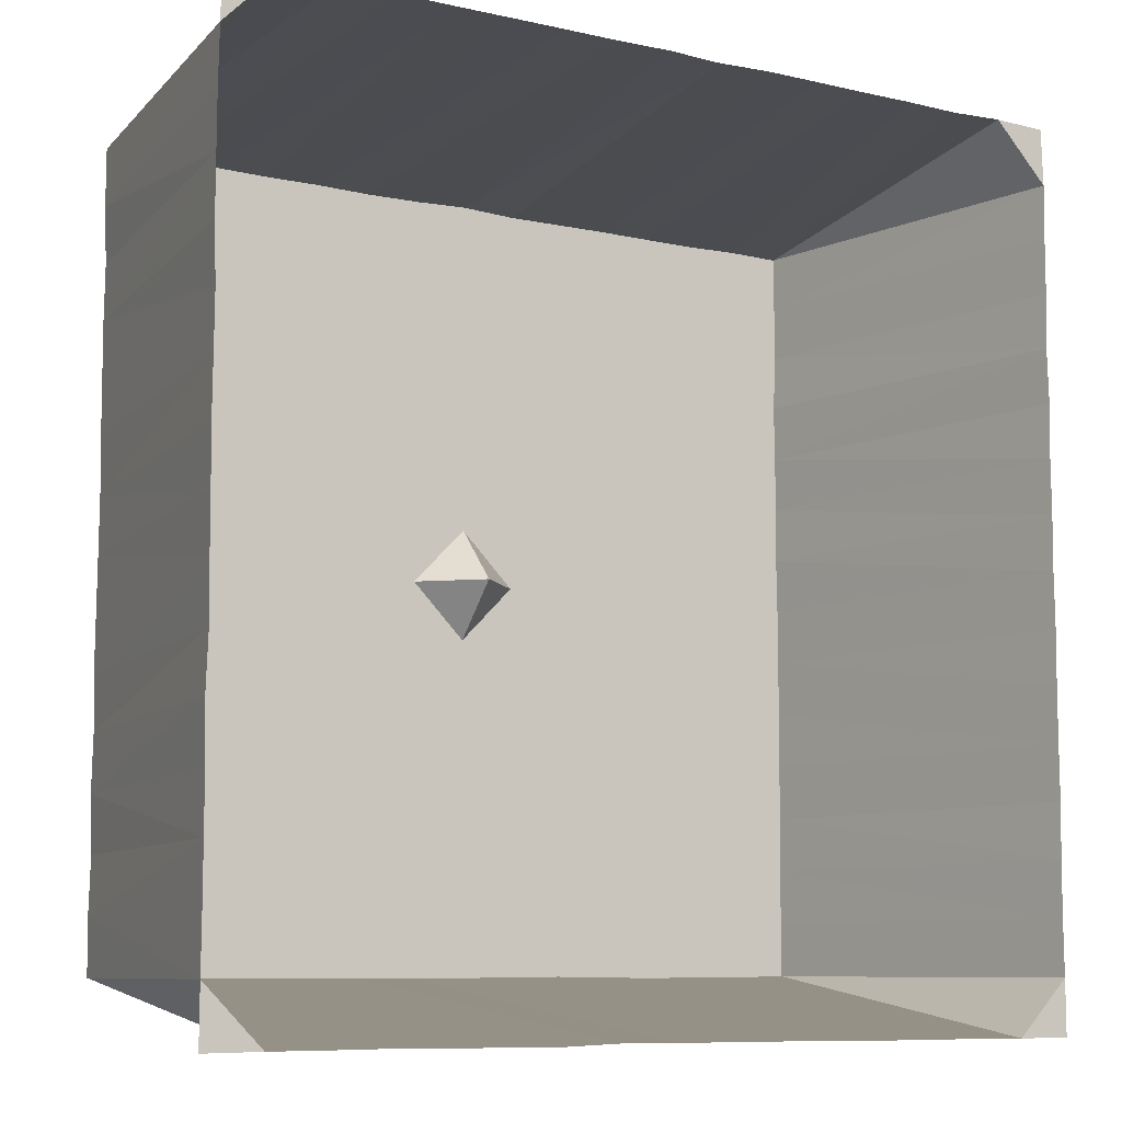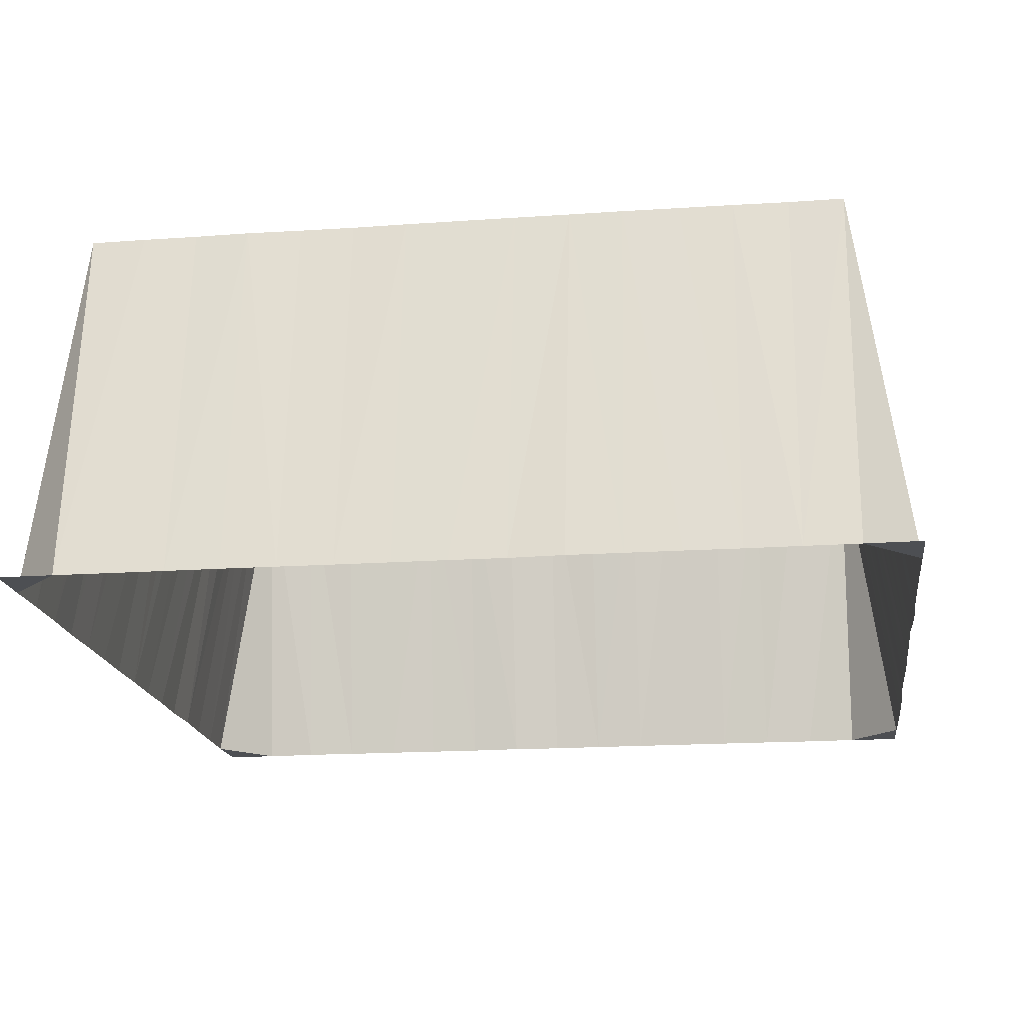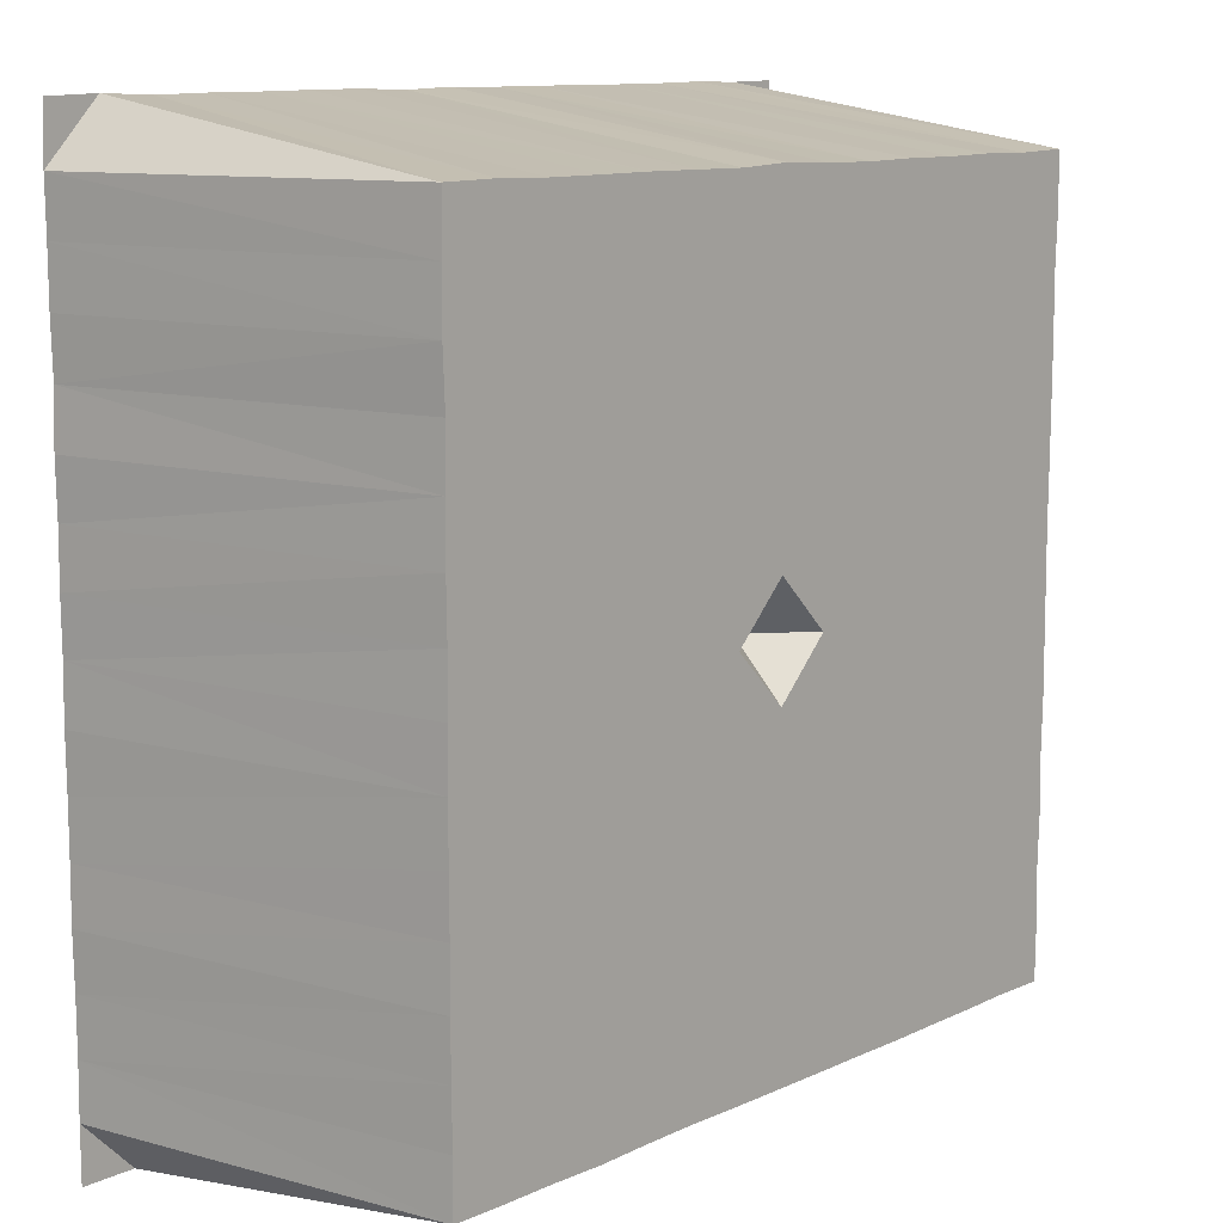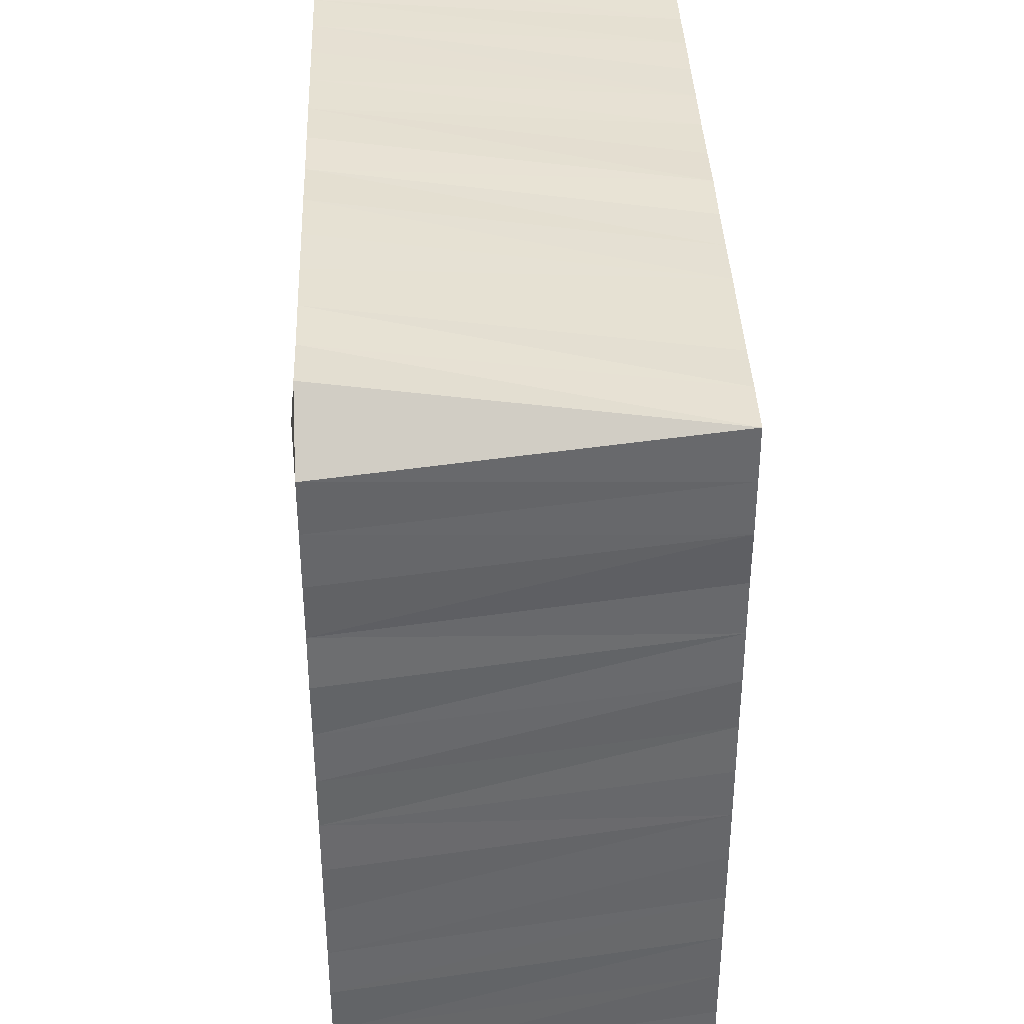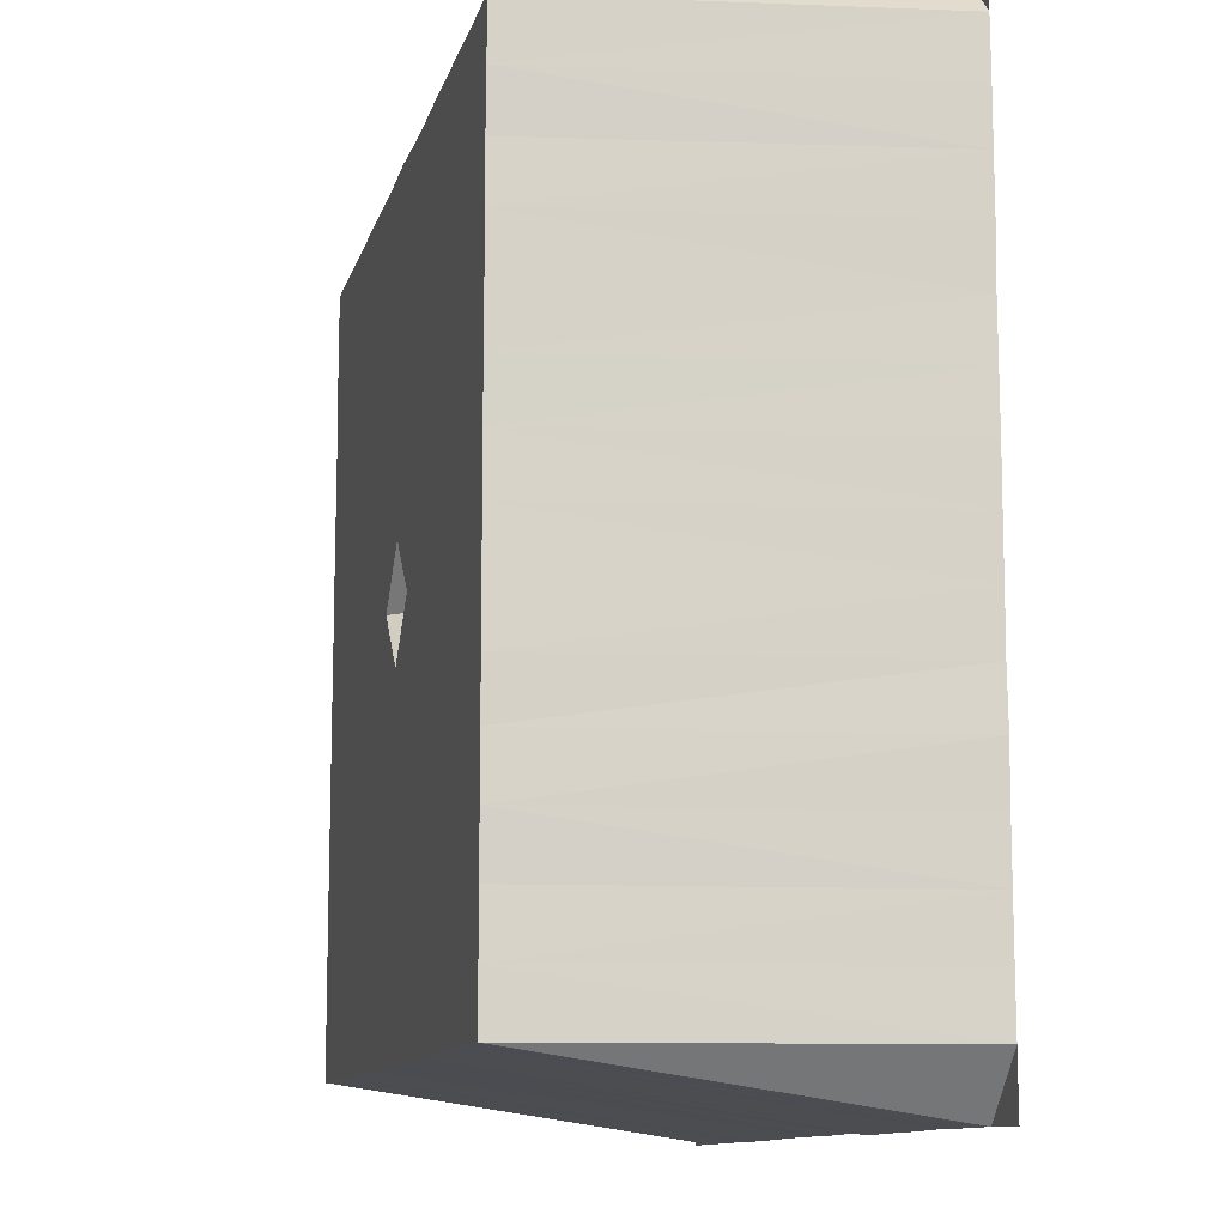
<metadata>
{"format":"obj","ext":"obj","renderer":"f3d","projection":"perspective","resolution":1024,"background":"white","views":[{"elev":-8.6,"azim":148.5,"up":"+Y"},{"elev":-17.8,"azim":7.8,"up":"+Z"},{"elev":11.2,"azim":-48.1,"up":"+Y"},{"elev":38.3,"azim":-92.2,"up":"+Y"},{"elev":-11.2,"azim":76.7,"up":"+Y"}]}
</metadata>
<code>
o Plane
v -10.11 -10.11 -8.593
v -10.07 10.1 -8.593
v 10.13 -10.13 -8.593
v 10.08 10.12 -8.593
v -0.01585 -10.09 -8.593
v -10.1 0.01999 -8.593
v -0.004327 10.12 -8.593
v 10.1 0.003387 -8.593
v 0.006658 -0.006075 -1.209
v -5.059 -10.11 -8.593
v -10.07 5.044 -8.593
v 5.054 10.1 -8.593
v 10.11 -5.053 -8.593
v 5.058 -10.11 -8.593
v -10.12 -5.048 -8.593
v -5.035 10.1 -8.593
v 10.13 5.052 -8.593
v 5.06 -0.01422 0
v -5.061 0.01715 0
v 0.0178 -5.037 0
v -0.01365 5.042 0
v -5.062 5.079 0
v -5.058 -5.05 0
v 5.056 -5.063 0
v 5.082 5.028 0
v -7.577 -10.1 -8.593
v -10.11 7.579 -8.593
v 7.591 10.13 -8.593
v 10.11 -7.576 -8.593
v 2.535 -10.12 -8.593
v -10.11 -2.527 -8.593
v -2.509 10.12 -8.593
v 10.1 2.512 -8.593
v 7.561 -0.02047 0
v -2.521 0.002426 0
v -0.01219 -7.585 0
v 0.00396 2.524 0
v -2.523 -10.09 -8.593
v -10.09 2.529 -8.593
v 2.527 10.11 -8.593
v 10.08 -2.549 -8.593
v 7.581 -10.11 -8.593
v -10.09 -7.592 -8.593
v -7.598 10.08 -8.593
v 10.12 7.556 -8.593
v 2.53 -0.01272 0
v -7.591 0.01966 0
v 0.008685 -2.512 0
v -0.000383 7.58 0
v -2.525 5.028 0
v -7.56 5.04 0
v -5.062 2.531 0
v -5.036 7.565 0
v -2.524 -5.077 0
v -7.615 -5.054 0
v -5.029 -7.578 0
v -5.048 -2.528 0
v 7.573 -5.035 0
v 2.526 -5.052 0
v 5.065 -7.574 0
v 5.073 -2.526 0
v 7.568 5.03 0
v 2.526 5.032 0
v 5.052 2.514 0
v 5.066 7.554 0
v 2.513 7.597 0
v 2.52 2.525 0
v 7.56 2.514 0
v 2.513 -2.533 0
v 2.504 -7.598 0
v 7.565 -7.596 0
v -7.559 -2.527 0
v -7.587 -7.593 0
v -2.513 -7.584 0
v -7.576 7.592 0
v -7.609 2.529 0
v -2.528 2.547 0
v -2.541 7.592 0
v -2.513 -2.51 0
v 7.564 -2.53 0
v 7.608 7.574 0
v -8.843 -10.11 -8.593
v -10.12 8.809 -8.593
v 8.842 10.1 -8.593
v 10.12 -8.829 -8.593
v 1.28 -10.07 -8.593
v -10.12 -1.264 -8.593
v -1.233 10.08 -8.593
v 10.12 1.259 -8.593
v 8.831 -0.01463 0
v -1.26 0.004808 0
v -0.03389 -8.852 0
v -0.00662 1.262 0
v -3.79 -10.1 -8.593
v -10.12 3.789 -8.593
v 3.801 10.11 -8.593
v 10.13 -3.792 -8.593
v 6.329 -10.1 -8.593
v -10.1 -6.31 -8.593
v -6.323 10.1 -8.593
v 10.13 6.327 -8.593
v 3.806 -0.02103 0
v -6.312 0.006866 0
v -0.01033 -3.812 0
v -0.000996 6.326 0
v -1.282 5.052 0
v -6.303 5.061 0
v -5.053 1.265 0
v -5.054 6.319 0
v -1.253 -5.04 0
v -6.31 -5.076 0
v -5.066 -8.87 0
v -5.054 -3.786 0
v 8.858 -5.042 0
v 3.804 -5.057 0
v 5.078 -8.848 0
v 5.051 -3.794 0
v 8.848 5.058 0
v 3.8 5.075 0
v 5.055 1.261 0
v 5.048 6.319 0
v -6.307 -10.1 -8.593
v -10.11 6.317 -8.593
v 6.316 10.11 -8.593
v 10.11 -6.334 -8.593
v 3.79 -10.11 -8.593
v -10.11 -3.794 -8.593
v -3.794 10.12 -8.593
v 10.09 3.768 -8.593
v 6.322 0.002482 0
v -3.767 -0.032 0
v -0.01023 -6.301 0
v -0.01536 3.778 0
v -1.259 -10.08 -8.593
v -10.11 1.265 -8.593
v 1.263 10.1 -8.593
v 10.1 -1.268 -8.593
v 8.839 -10.11 -8.593
v -10.11 -8.841 -8.593
v -8.833 10.13 -8.593
v 10.1 8.847 -8.593
v 1.258 -0.009588 0
v -8.846 -0.002485 0
v 0.004551 -1.266 0
v -0.006658 8.88 0
v -3.762 5.05 0
v -8.809 5.072 0
v -5.028 3.79 0
v -5.038 8.839 0
v -3.801 -5.044 0
v -8.854 -5.082 0
v -5.049 -6.314 0
v -5.051 -1.265 0
v 6.317 -5.054 0
v 1.265 -5.06 0
v 5.069 -6.292 0
v 5.031 -1.266 0
v 6.324 5.05 0
v 1.259 5.049 0
v 5.054 3.791 0
v 5.05 8.827 0
v 3.774 7.583 0
v 1.235 7.607 0
v 2.54 6.332 0
v 2.532 8.814 0
v 3.797 2.525 0
v 1.259 2.527 0
v 2.508 1.255 0
v 2.518 3.794 0
v 8.837 2.533 0
v 6.319 2.505 0
v 7.581 1.261 0
v 7.56 3.792 0
v 3.786 -2.524 0
v 1.261 -2.512 0
v 2.526 -3.775 0
v 2.519 -1.261 0
v 3.781 -7.57 0
v 1.287 -7.565 0
v 2.557 -8.855 0
v 2.522 -6.283 0
v 8.851 -7.601 0
v 6.314 -7.579 0
v 7.586 -8.817 0
v 7.582 -6.32 0
v -6.317 -2.529 0
v -8.851 -2.537 0
v -7.581 -3.789 0
v -7.558 -1.272 0
v -6.317 -7.576 0
v -8.833 -7.57 0
v -7.578 -8.846 0
v -7.572 -6.324 0
v -1.262 -7.577 0
v -3.789 -7.577 0
v -2.534 -8.829 0
v -2.497 -6.311 0
v -6.328 7.567 0
v -8.856 7.593 0
v -7.575 6.322 0
v -7.577 8.868 0
v -6.329 2.552 0
v -8.841 2.524 0
v -7.562 1.26 0
v -7.57 3.765 0
v -1.257 2.523 0
v -3.801 2.534 0
v -2.529 1.242 0
v -2.545 3.79 0
v -1.252 7.594 0
v -3.787 7.586 0
v -2.536 6.309 0
v -2.511 8.836 0
v -1.28 -2.538 0
v -3.762 -2.521 0
v -2.531 -3.765 0
v -2.544 -1.274 0
v 8.856 -2.546 0
v 6.307 -2.52 0
v 7.578 -3.768 0
v 7.575 -1.257 0
v 8.877 7.577 0
v 6.329 7.562 0
v 7.604 6.297 0
v 7.552 8.826 0
v 6.31 8.846 0
v 6.334 6.348 0
v 8.828 6.312 0
v 6.316 -1.288 0
v 6.319 -3.792 0
v 8.826 -3.757 0
v -3.789 -1.296 0
v -3.788 -3.791 0
v -1.264 -3.789 0
v -3.794 8.845 0
v -3.771 6.345 0
v -1.253 6.339 0
v -3.798 3.8 0
v -3.796 1.27 0
v -1.254 1.241 0
v -8.822 3.78 0
v -8.823 1.254 0
v -6.316 1.265 0
v -8.843 8.851 0
v -8.862 6.325 0
v -6.319 6.322 0
v -3.774 -6.321 0
v -3.789 -8.841 0
v -1.28 -8.846 0
v -8.844 -6.318 0
v -8.84 -8.828 0
v -6.318 -8.845 0
v -8.85 -1.268 0
v -8.844 -3.795 0
v -6.297 -3.756 0
v 6.319 -6.325 0
v 6.317 -8.841 0
v 8.836 -8.833 0
v 1.264 -6.314 0
v 1.287 -8.856 0
v 3.786 -8.861 0
v 1.255 -1.233 0
v 1.254 -3.813 0
v 3.809 -3.815 0
v 6.319 3.793 0
v 6.314 1.275 0
v 8.819 1.244 0
v 1.268 3.79 0
v 1.256 1.258 0
v 3.765 1.252 0
v 1.241 8.831 0
v 1.29 6.329 0
v 3.798 6.32 0
v 3.8 8.837 0
v 3.77 3.768 0
v 8.843 3.787 0
v 3.776 -1.244 0
v 3.791 -6.309 0
v 8.812 -6.316 0
v -6.314 -1.26 0
v -6.331 -6.317 0
v -1.264 -6.317 0
v -6.318 8.837 0
v -6.312 3.79 0
v -1.261 3.772 0
v -1.269 8.825 0
v -1.28 -1.251 0
v 8.844 -1.267 0
v 8.872 8.858 0
f 84 141 289
f 90 137 288
f 91 144 287
f 88 145 286
f 285 21 133
f 284 22 148
f 100 149 283
f 110 132 282
f 111 152 281
f 280 19 153
f 114 125 279
f 115 156 278
f 102 157 277
f 118 129 276
f 119 160 275
f 274 12 161
f 273 65 121
f 272 66 164
f 136 165 271
f 166 120 270
f 167 168 269
f 268 63 169
f 267 33 89
f 266 68 172
f 265 62 173
f 174 117 264
f 175 176 263
f 262 46 177
f 261 60 116
f 260 70 180
f 155 181 259
f 182 85 258
f 257 71 184
f 154 185 256
f 255 57 113
f 187 188 254
f 253 47 189
f 190 112 252
f 251 73 192
f 250 55 193
f 194 92 249
f 195 196 248
f 247 54 197
f 198 109 246
f 199 200 245
f 244 44 201
f 243 52 108
f 242 76 204
f 241 51 205
f 206 93 240
f 239 77 208
f 146 209 238
f 237 49 105
f 236 78 212
f 235 32 213
f 214 104 234
f 215 216 233
f 131 217 232
f 231 41 97
f 230 80 220
f 229 34 221
f 222 101 228
f 227 81 224
f 124 225 226
f 223 225 81
f 65 226 223
f 12 226 161
f 158 224 62
f 121 158 25
f 65 227 121
f 118 101 17
f 224 118 62
f 81 228 224
f 229 80 219
f 61 229 219
f 18 229 157
f 230 58 154
f 117 154 24
f 61 230 117
f 114 97 13
f 58 231 114
f 80 231 220
f 215 217 79
f 57 232 215
f 153 131 232
f 150 216 54
f 113 150 23
f 57 233 113
f 110 104 20
f 54 234 110
f 216 214 234
f 235 78 211
f 149 211 53
f 16 235 149
f 146 212 50
f 22 236 146
f 53 236 109
f 237 21 106
f 212 106 50
f 78 237 212
f 207 209 77
f 148 207 52
f 148 146 238
f 131 208 35
f 19 239 131
f 108 207 239
f 91 93 9
f 35 240 91
f 208 206 240
f 241 76 203
f 39 241 203
f 11 241 95
f 242 47 143
f 6 242 143
f 135 203 242
f 243 19 103
f 204 103 47
f 204 202 243
f 244 75 199
f 83 199 27
f 83 140 244
f 147 200 51
f 11 245 147
f 27 245 123
f 246 22 107
f 51 246 107
f 200 198 246
f 247 74 195
f 56 247 195
f 152 150 247
f 248 38 94
f 112 94 10
f 56 248 112
f 134 92 5
f 38 249 134
f 74 249 196
f 191 193 73
f 43 250 191
f 99 151 250
f 82 192 26
f 139 82 1
f 43 251 139
f 122 112 10
f 26 252 122
f 73 252 192
f 253 72 187
f 31 253 187
f 6 253 87
f 254 55 151
f 15 254 151
f 127 187 254
f 255 23 111
f 188 111 55
f 72 255 188
f 256 71 183
f 60 256 183
f 156 154 256
f 257 42 98
f 116 98 14
f 116 183 257
f 138 85 3
f 42 258 138
f 184 182 258
f 179 181 70
f 36 259 179
f 132 155 259
f 86 180 30
f 5 260 86
f 36 260 92
f 261 14 126
f 180 126 30
f 180 178 261
f 175 177 69
f 144 175 48
f 144 142 262
f 263 59 155
f 20 263 155
f 48 263 104
f 264 24 115
f 59 264 115
f 176 174 264
f 265 68 171
f 64 265 171
f 25 265 160
f 130 172 34
f 120 130 18
f 64 266 120
f 267 8 90
f 34 267 90
f 172 170 267
f 268 67 167
f 133 167 37
f 21 268 133
f 142 168 46
f 93 142 9
f 37 269 93
f 102 120 18
f 46 270 102
f 67 270 168
f 163 165 66
f 49 271 163
f 145 136 271
f 272 63 159
f 105 159 21
f 105 163 272
f 119 121 25
f 164 119 63
f 164 162 273
f 162 161 65
f 165 162 66
f 40 274 165
f 166 160 64
f 67 275 166
f 63 275 169
f 170 129 33
f 173 170 68
f 62 276 173
f 174 157 61
f 177 174 69
f 46 277 177
f 278 60 178
f 181 178 70
f 181 115 278
f 182 125 29
f 71 279 182
f 58 279 185
f 186 153 57
f 189 186 72
f 189 103 280
f 190 152 56
f 193 190 73
f 193 111 281
f 282 36 194
f 197 194 74
f 54 282 197
f 283 53 198
f 75 283 198
f 201 100 283
f 284 52 202
f 205 202 76
f 51 284 205
f 206 133 37
f 77 285 206
f 50 285 209
f 286 49 210
f 213 210 78
f 213 88 286
f 287 48 214
f 79 287 214
f 35 287 217
f 218 137 41
f 80 288 218
f 221 90 288
f 222 141 45
f 81 289 222
f 28 289 225
f 84 4 141
f 90 8 137
f 91 9 144
f 88 7 145
f 285 106 21
f 284 107 22
f 100 16 149
f 110 20 132
f 111 23 152
f 280 103 19
f 114 13 125
f 115 24 156
f 102 18 157
f 118 17 129
f 119 25 160
f 274 96 12
f 273 162 65
f 272 163 66
f 136 40 165
f 166 64 120
f 167 67 168
f 268 159 63
f 267 170 33
f 266 171 68
f 265 158 62
f 174 61 117
f 175 69 176
f 262 142 46
f 261 178 60
f 260 179 70
f 155 59 181
f 182 29 85
f 257 183 71
f 154 58 185
f 255 186 57
f 187 72 188
f 253 143 47
f 190 56 112
f 251 191 73
f 250 151 55
f 194 36 92
f 195 74 196
f 247 150 54
f 198 53 109
f 199 75 200
f 244 140 44
f 243 202 52
f 242 203 76
f 241 147 51
f 206 37 93
f 239 207 77
f 146 50 209
f 237 210 49
f 236 211 78
f 235 128 32
f 214 48 104
f 215 79 216
f 131 35 217
f 231 218 41
f 230 219 80
f 229 130 34
f 222 45 101
f 227 223 81
f 124 28 225
f 223 226 225
f 65 161 226
f 12 124 226
f 158 227 224
f 121 227 158
f 65 223 227
f 118 228 101
f 224 228 118
f 81 222 228
f 229 221 80
f 61 157 229
f 18 130 229
f 230 220 58
f 117 230 154
f 61 219 230
f 114 231 97
f 58 220 231
f 80 218 231
f 215 232 217
f 57 153 232
f 153 19 131
f 150 233 216
f 113 233 150
f 57 215 233
f 110 234 104
f 54 216 234
f 216 79 214
f 235 213 78
f 149 235 211
f 16 128 235
f 146 236 212
f 22 109 236
f 53 211 236
f 237 105 21
f 212 237 106
f 78 210 237
f 207 238 209
f 148 238 207
f 148 22 146
f 131 239 208
f 19 108 239
f 108 52 207
f 91 240 93
f 35 208 240
f 208 77 206
f 241 205 76
f 39 95 241
f 11 147 241
f 242 204 47
f 6 135 242
f 135 39 203
f 243 108 19
f 204 243 103
f 204 76 202
f 244 201 75
f 83 244 199
f 83 2 140
f 147 245 200
f 11 123 245
f 27 199 245
f 246 109 22
f 51 200 246
f 200 75 198
f 247 197 74
f 56 152 247
f 152 23 150
f 248 196 38
f 112 248 94
f 56 195 248
f 134 249 92
f 38 196 249
f 74 194 249
f 191 250 193
f 43 99 250
f 99 15 151
f 82 251 192
f 139 251 82
f 43 191 251
f 122 252 112
f 26 192 252
f 73 190 252
f 253 189 72
f 31 87 253
f 6 143 253
f 254 188 55
f 15 127 254
f 127 31 187
f 255 113 23
f 188 255 111
f 72 186 255
f 256 185 71
f 60 156 256
f 156 24 154
f 257 184 42
f 116 257 98
f 116 60 183
f 138 258 85
f 42 184 258
f 184 71 182
f 179 259 181
f 36 132 259
f 132 20 155
f 86 260 180
f 5 92 260
f 36 179 260
f 261 116 14
f 180 261 126
f 180 70 178
f 175 262 177
f 144 262 175
f 144 9 142
f 263 176 59
f 20 104 263
f 48 175 263
f 264 117 24
f 59 176 264
f 176 69 174
f 265 173 68
f 64 160 265
f 25 158 265
f 130 266 172
f 120 266 130
f 64 171 266
f 267 89 8
f 34 172 267
f 172 68 170
f 268 169 67
f 133 268 167
f 21 159 268
f 142 269 168
f 93 269 142
f 37 167 269
f 102 270 120
f 46 168 270
f 67 166 270
f 163 271 165
f 49 145 271
f 145 7 136
f 272 164 63
f 105 272 159
f 105 49 163
f 119 273 121
f 164 273 119
f 164 66 162
f 162 274 161
f 165 274 162
f 40 96 274
f 166 275 160
f 67 169 275
f 63 119 275
f 170 276 129
f 173 276 170
f 62 118 276
f 174 277 157
f 177 277 174
f 46 102 277
f 278 156 60
f 181 278 178
f 181 59 115
f 182 279 125
f 71 185 279
f 58 114 279
f 186 280 153
f 189 280 186
f 189 47 103
f 190 281 152
f 193 281 190
f 193 55 111
f 282 132 36
f 197 282 194
f 54 110 282
f 283 149 53
f 75 201 283
f 201 44 100
f 284 148 52
f 205 284 202
f 51 107 284
f 206 285 133
f 77 209 285
f 50 106 285
f 286 145 49
f 213 286 210
f 213 32 88
f 287 144 48
f 79 217 287
f 35 91 287
f 218 288 137
f 80 221 288
f 221 34 90
f 222 289 141
f 81 225 289
f 28 84 289

</code>
